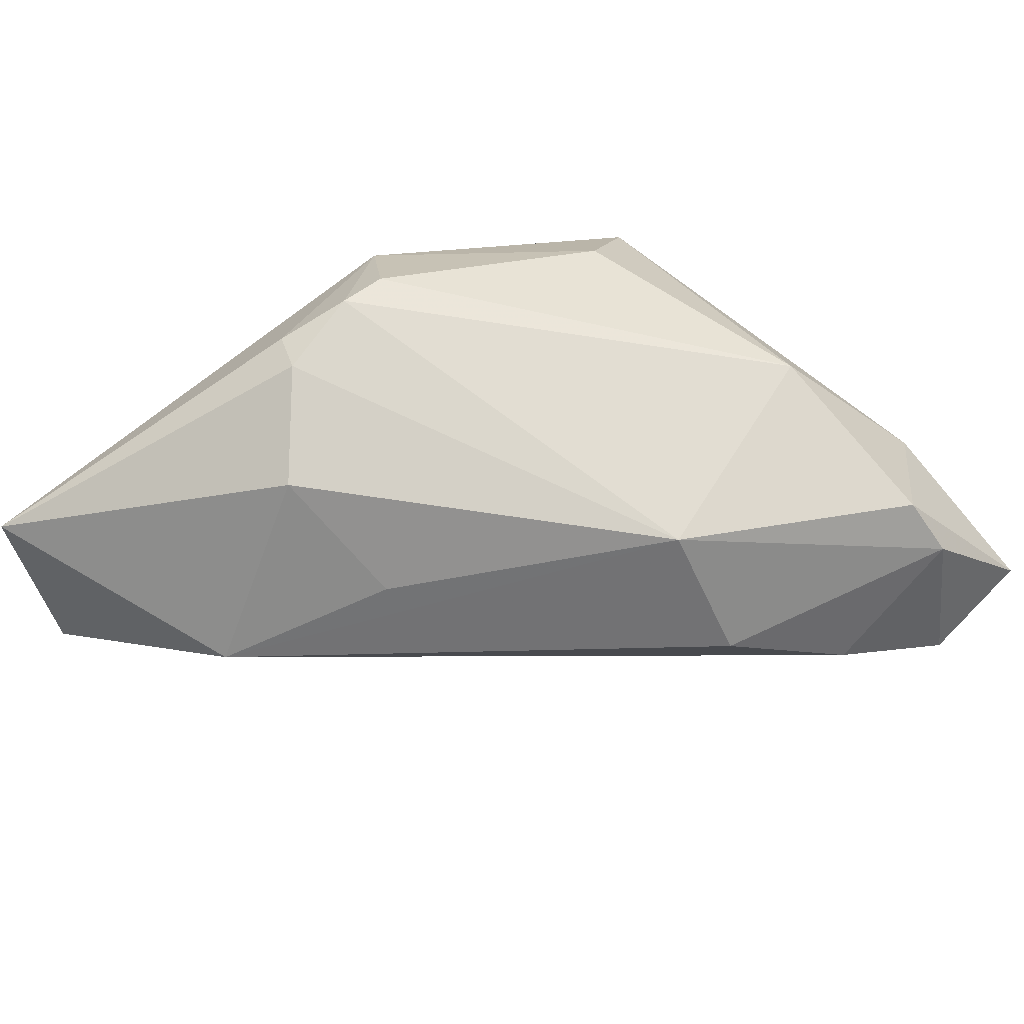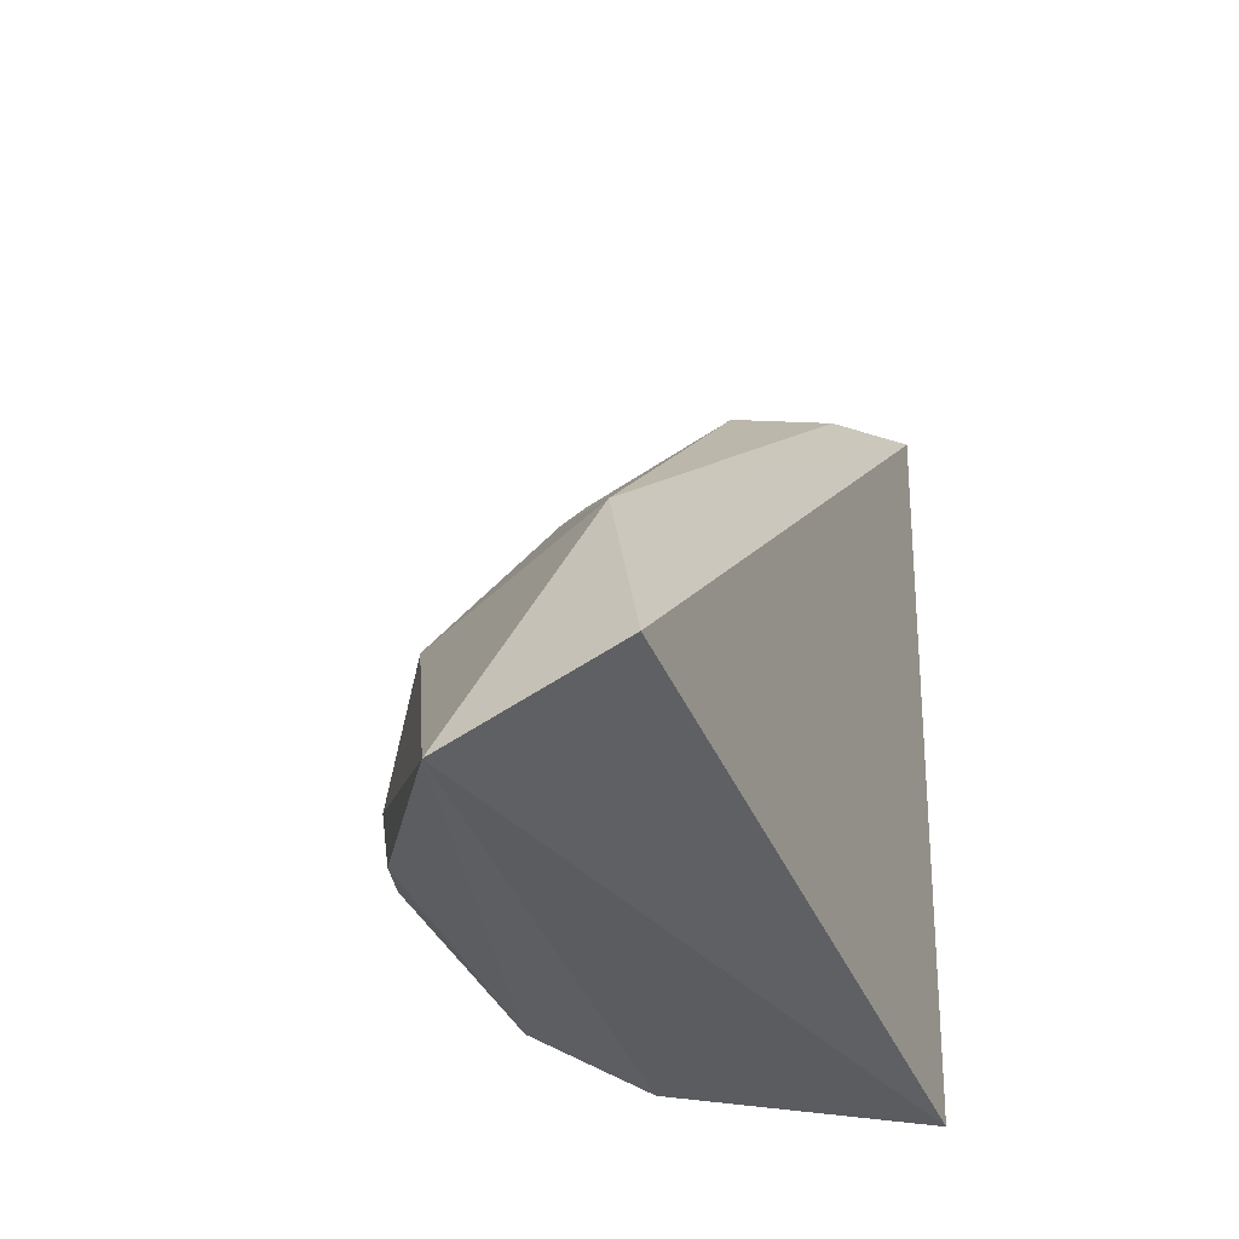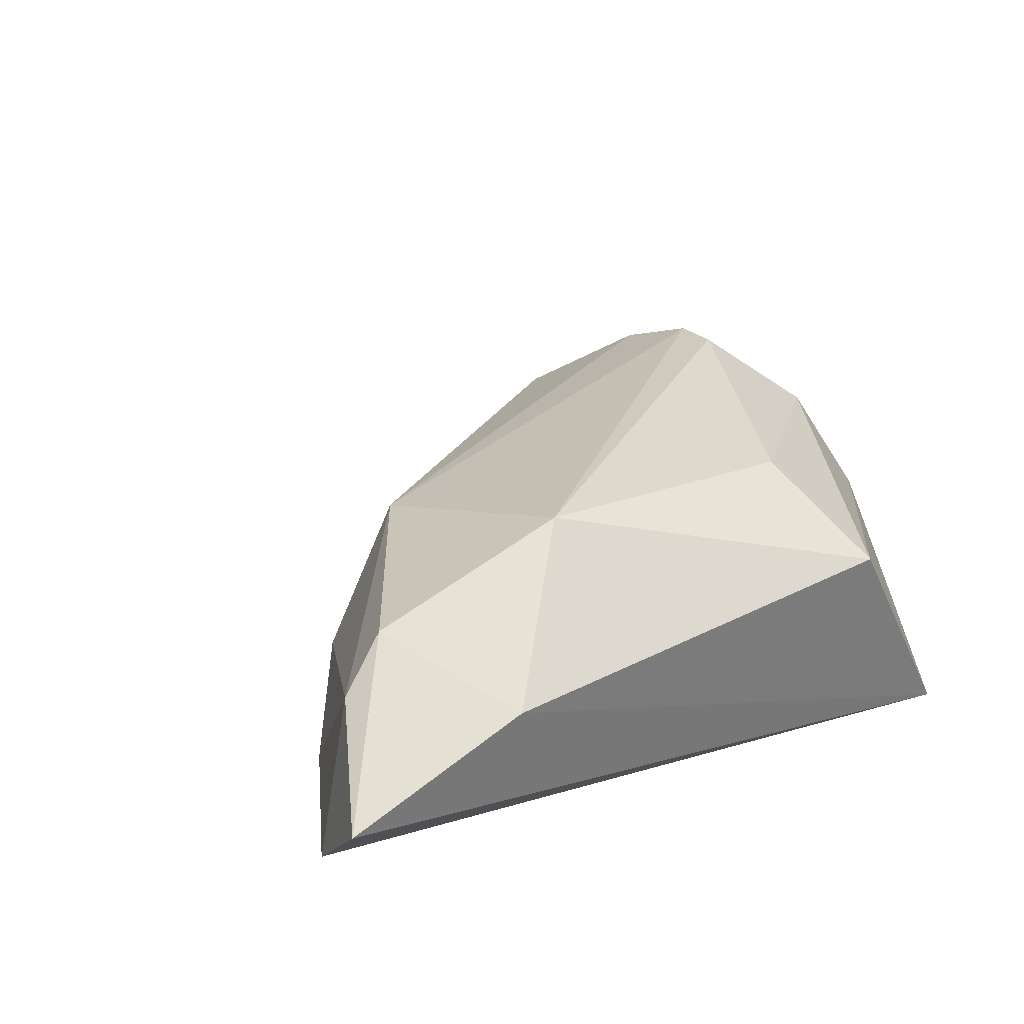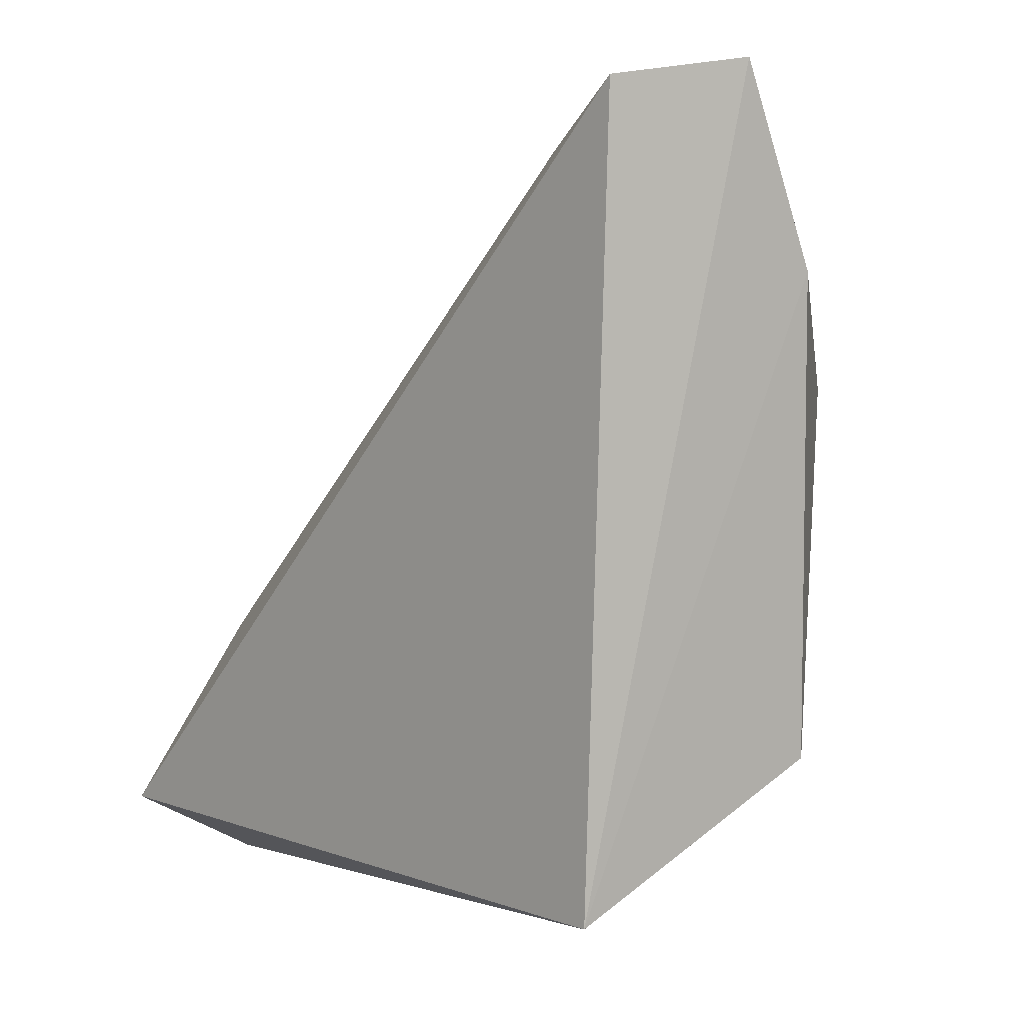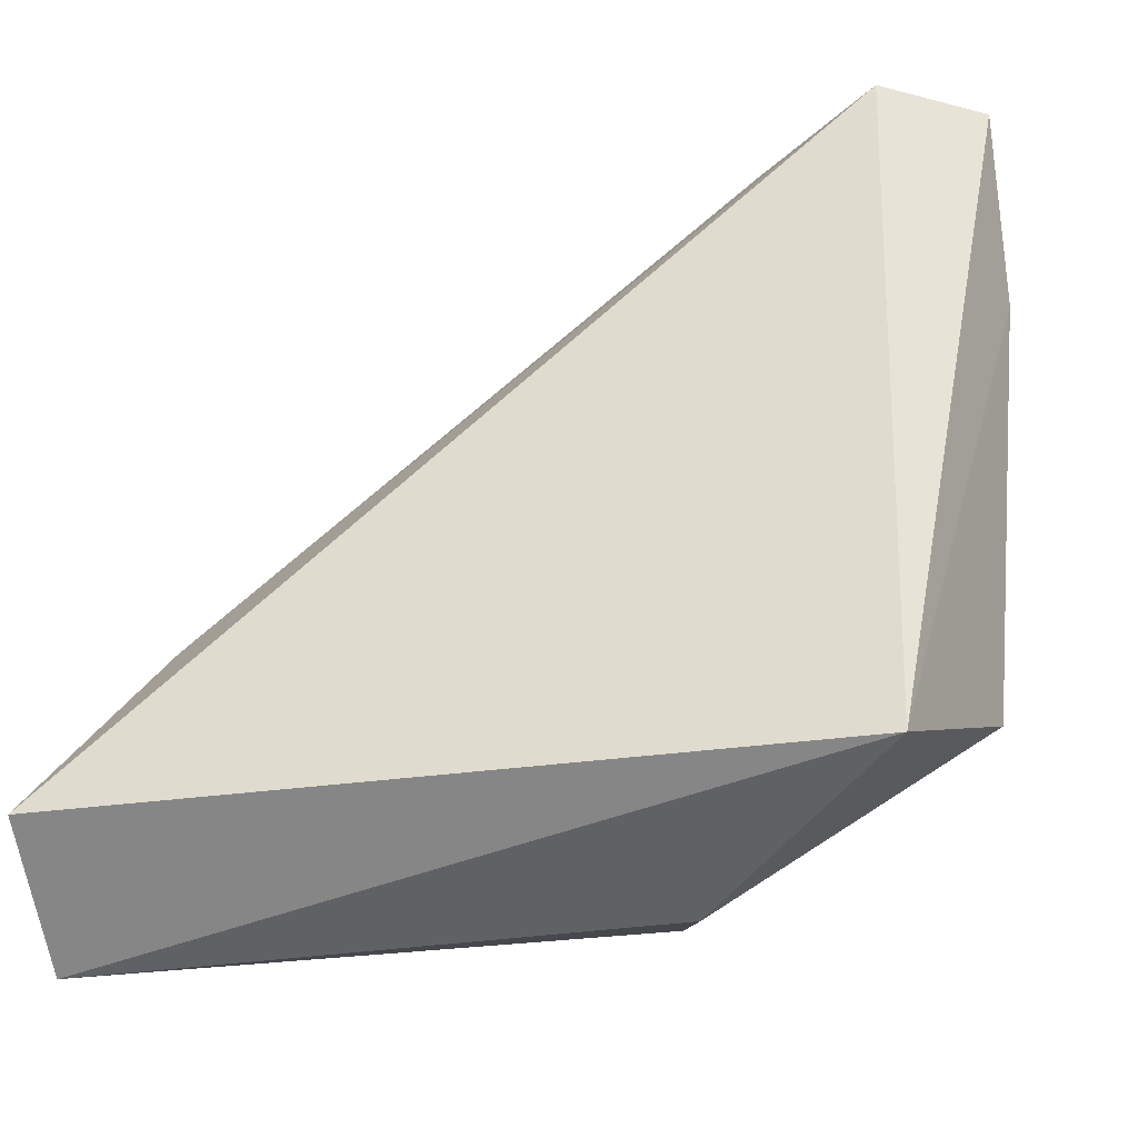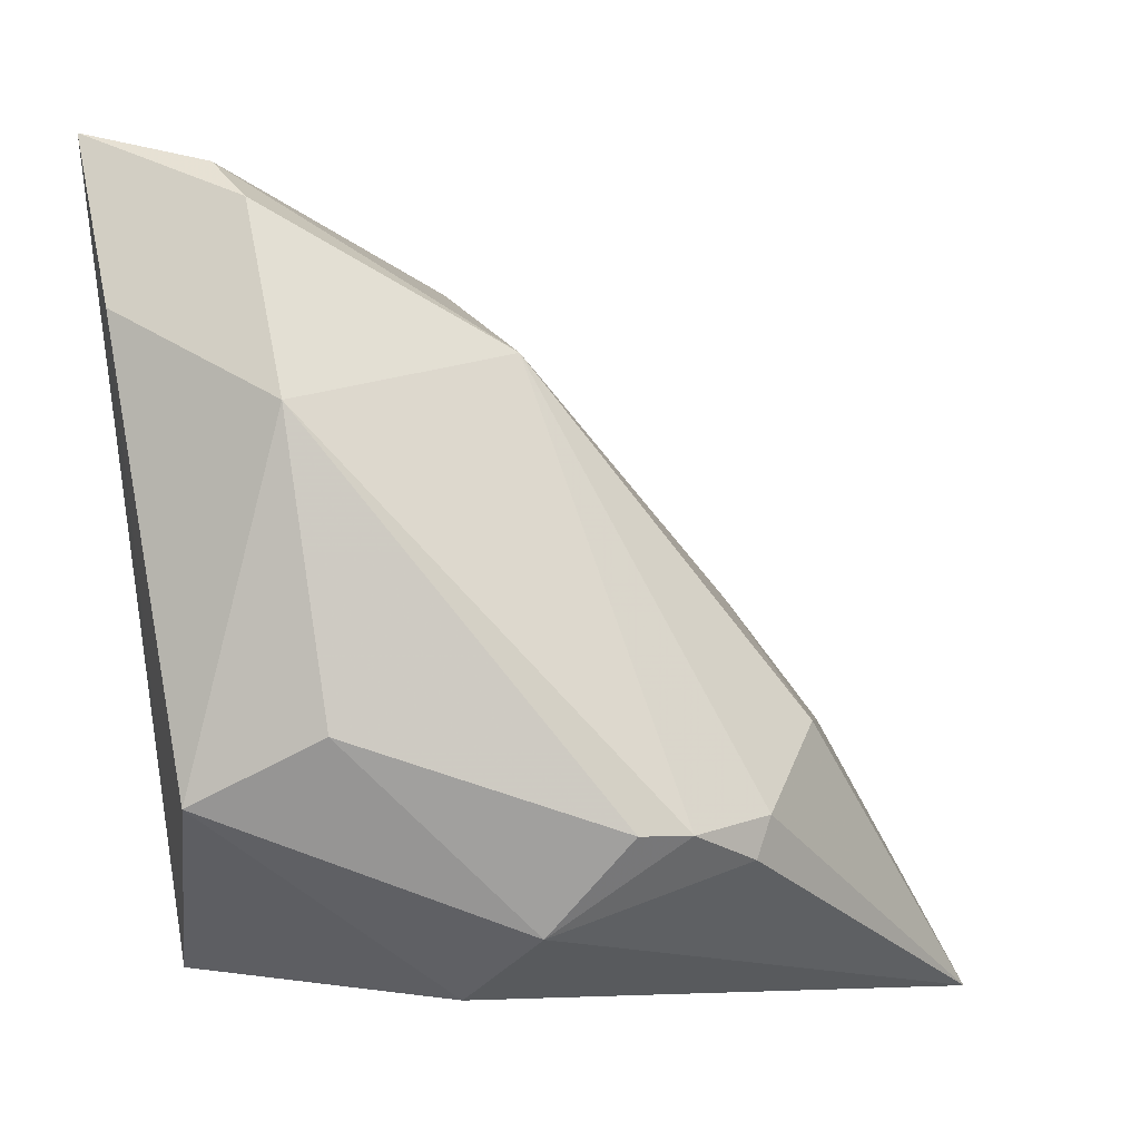
<metadata>
{"format":"obj","ext":"obj","renderer":"f3d","projection":"perspective","resolution":1024,"background":"white","views":[{"elev":51.8,"azim":138.8,"up":"+Z"},{"elev":-33.6,"azim":110.7,"up":"+Y"},{"elev":19.6,"azim":-117.3,"up":"+Z"},{"elev":0.3,"azim":-130.2,"up":"+Y"},{"elev":-39.5,"azim":-166.1,"up":"+Y"},{"elev":-6.3,"azim":-24.6,"up":"+Y"}]}
</metadata>
<code>
v -0.003254 -0.03044 0.004957
v 0.0001767 -0.02485 0.01507
v 0.01881 -0.01804 0.01925
v 0.01128 -0.01594 0.02187
v -0.0298 -0.01375 0.00699
v 0.05204 -0.03044 0.0009322
v -0.02669 0.04402 0.002166
v 0.005953 -0.01604 0.02175
v -0.02665 0.04691 -0.01393
v 0.05116 -0.02342 -0.01393
v 0.02832 -0.005242 0.01274
v -0.02515 0.03975 0.007486
v -0.02417 0.02046 0.01541
v -0.03577 0.03007 0.001331
v -0.01447 0.04201 -0.00967
v -0.03663 0.0478 -0.006956
v -0.001985 0.03515 -0.003383
v -0.0001772 0.02736 0.0103
v 0.02479 0.006792 0.002453
v 0.04057 -0.003908 -0.007625
v 0.02035 -0.01402 0.01916
v -0.02333 -0.0279 -0.01393
v -0.01977 -0.007788 0.01558
f 6 22 10
f 5 13 14
f 16 22 14
f 14 22 5
f 23 13 5
f 5 2 23
f 16 14 12
f 12 14 13
f 1 22 6
f 6 2 1
f 5 22 1
f 1 2 5
f 9 10 22
f 9 22 16
f 6 11 21
f 4 13 8
f 13 23 8
f 8 2 4
f 8 23 2
f 11 19 18
f 18 21 11
f 18 12 13
f 18 13 4
f 4 21 18
f 6 21 3
f 3 21 4
f 3 2 6
f 4 2 3
f 20 15 17
f 17 18 20
f 20 18 19
f 10 9 20
f 9 15 20
f 6 10 20
f 20 11 6
f 20 19 11
f 17 15 7
f 7 18 17
f 12 18 7
f 16 12 7
f 7 9 16
f 7 15 9

</code>
